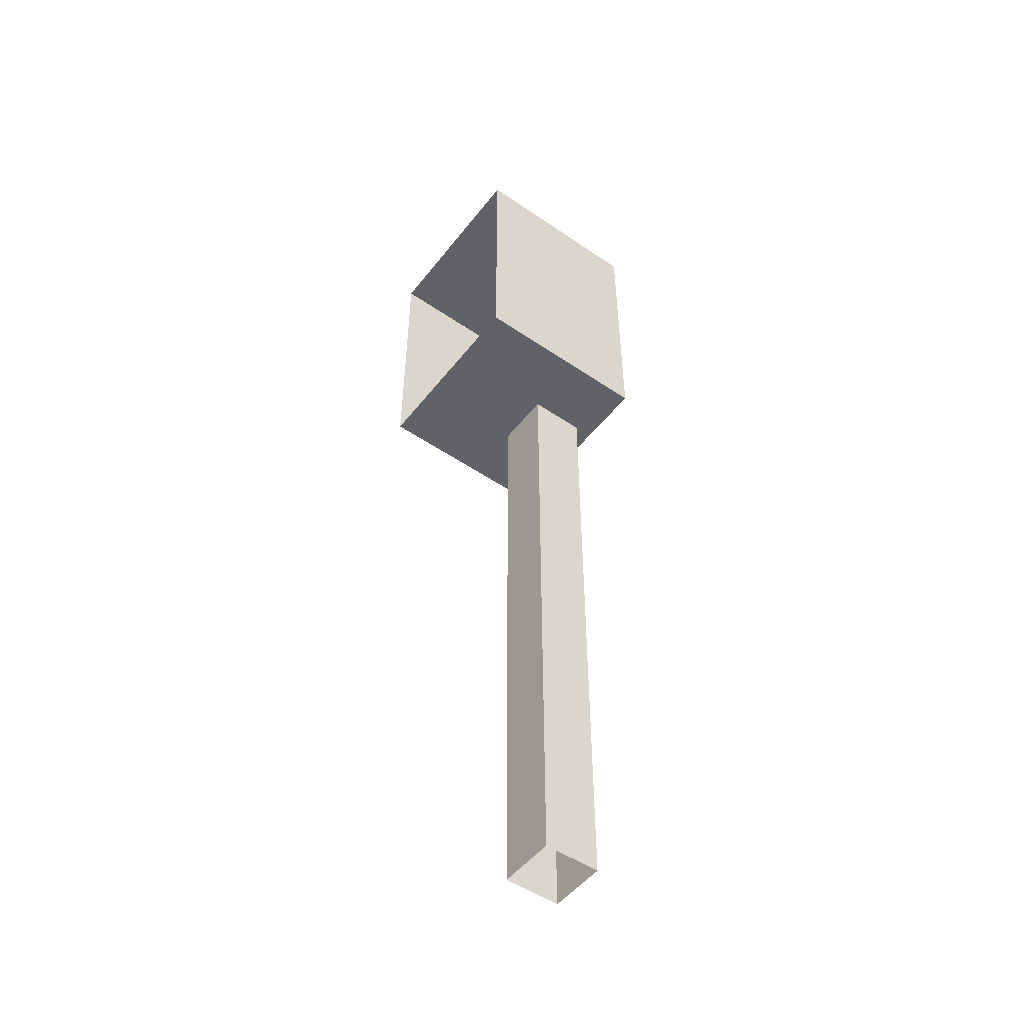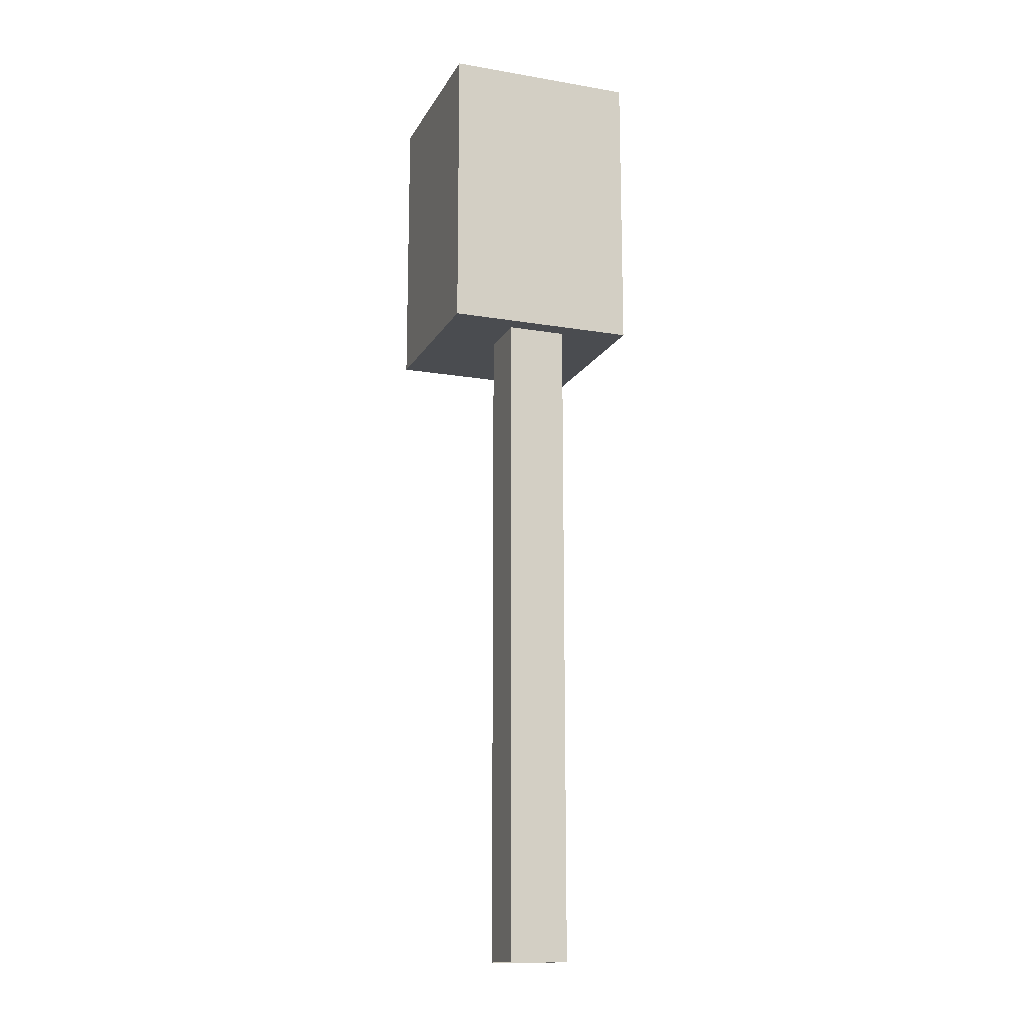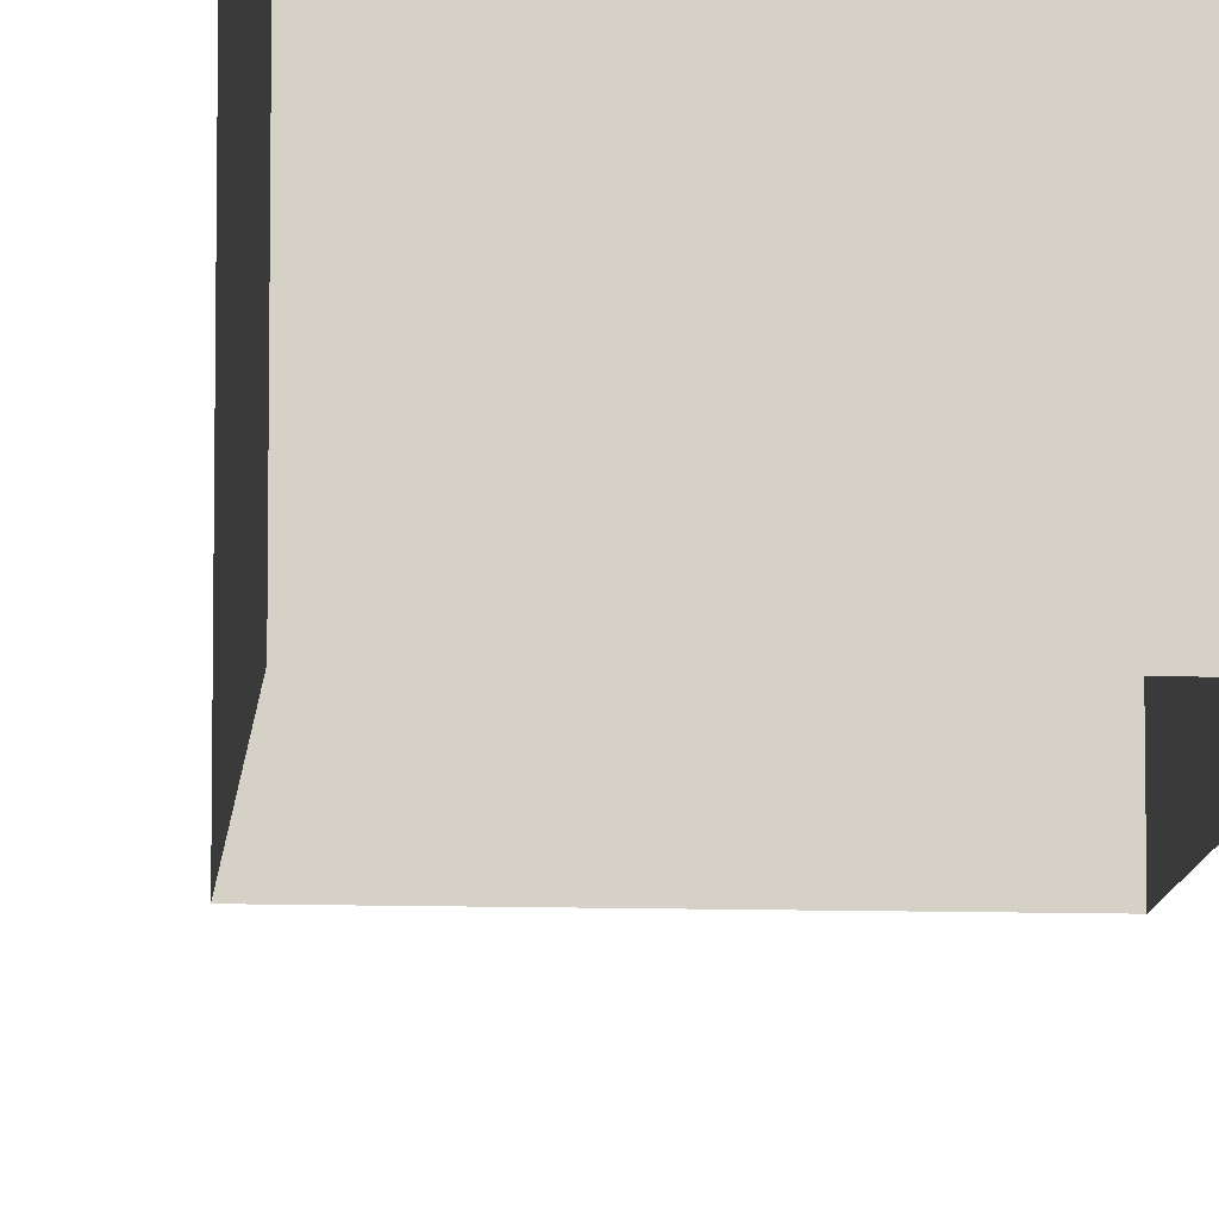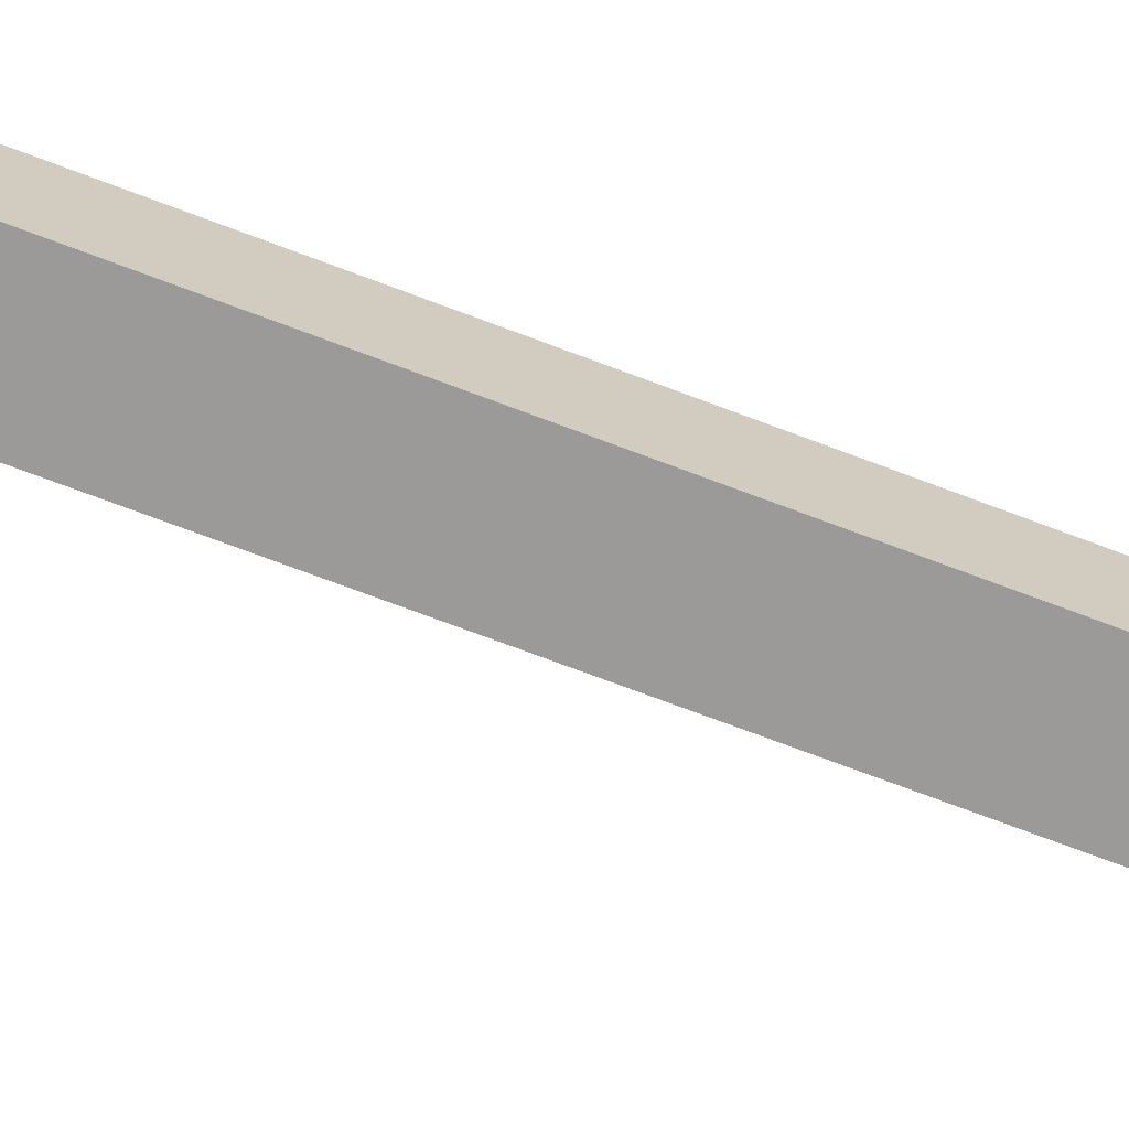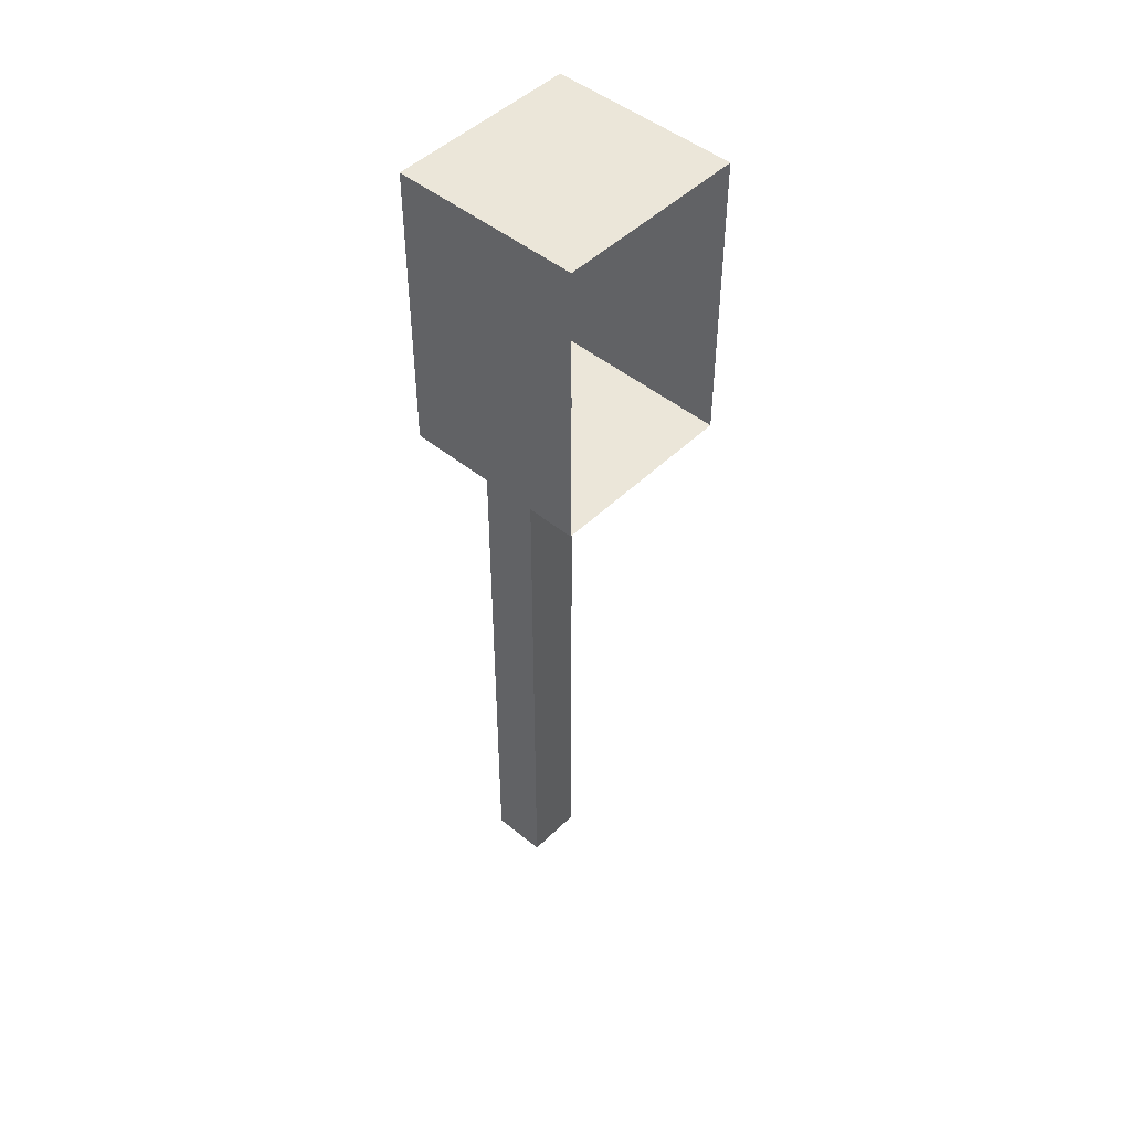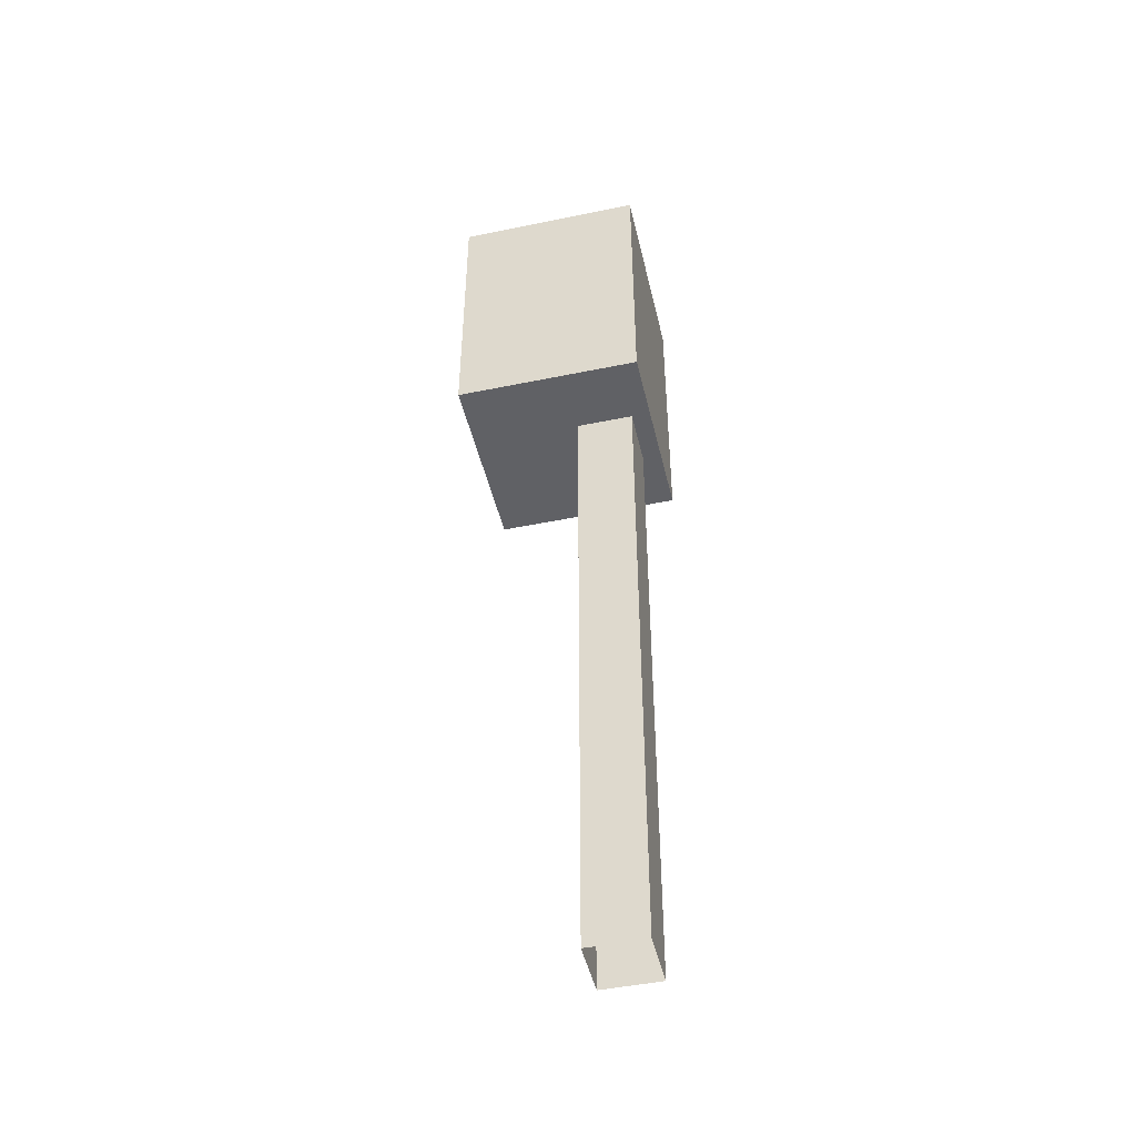
<metadata>
{"format":"obj","ext":"obj","renderer":"f3d","projection":"perspective","resolution":1024,"background":"white","views":[{"elev":-50.7,"azim":-126.7,"up":"+Y"},{"elev":-15.0,"azim":-19.9,"up":"+Y"},{"elev":-9.9,"azim":175.5,"up":"+Z"},{"elev":-69.4,"azim":-111.1,"up":"+Z"},{"elev":47.7,"azim":132.6,"up":"+Y"},{"elev":-47.1,"azim":-76.9,"up":"+Y"}]}
</metadata>
<code>
v 0.1787 1.24 -0.1757
v -0.1787 1.24 -0.1757
v 0.1787 1.789 -0.1757
v -0.1787 1.789 -0.1757
v 0.1787 1.789 0.1757
v -0.1787 1.789 0.1757
v 0.1787 1.24 0.1757
v -0.1787 1.24 0.1757
v -0.05196 1.261 0.03172
v 0.05776 1.261 0.03172
v 0.05776 1.261 0.1399
v -0.05196 1.261 0.1399
v -0.05196 0 0.1393
v 0.05776 8e-06 0.1393
v 0.05776 8e-06 0.03172
v -0.05196 0 0.03172
f 4 6 3
f 3 6 5
f 5 6 7
f 7 6 8
f 8 2 7
f 7 2 1
f 8 6 2
f 2 6 4
f 5 7 3
f 3 7 1
f 12 13 11
f 11 13 14
f 11 14 10
f 10 14 15
f 10 15 9
f 9 15 16
f 9 16 12
f 12 16 13

</code>
